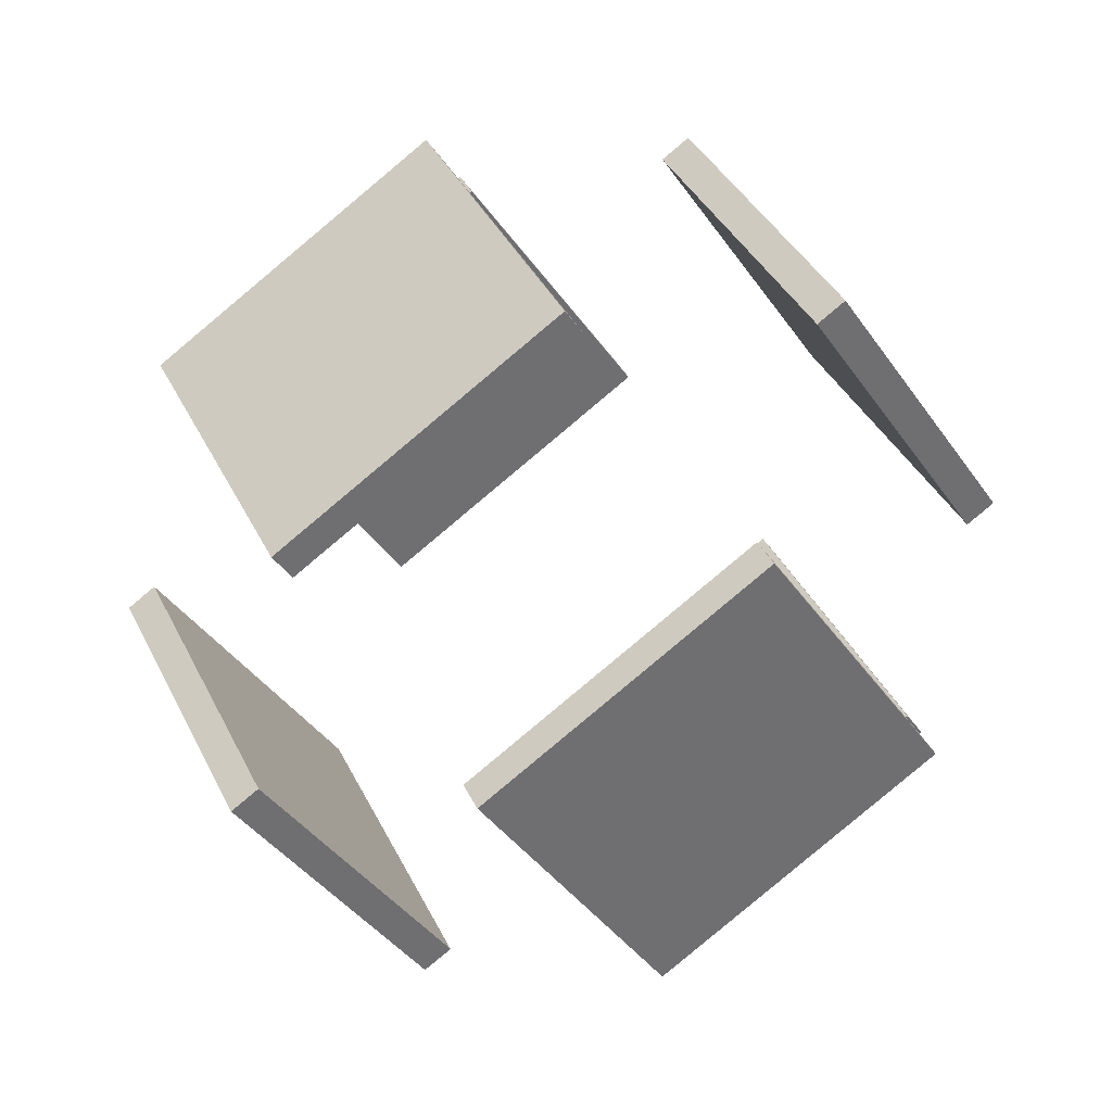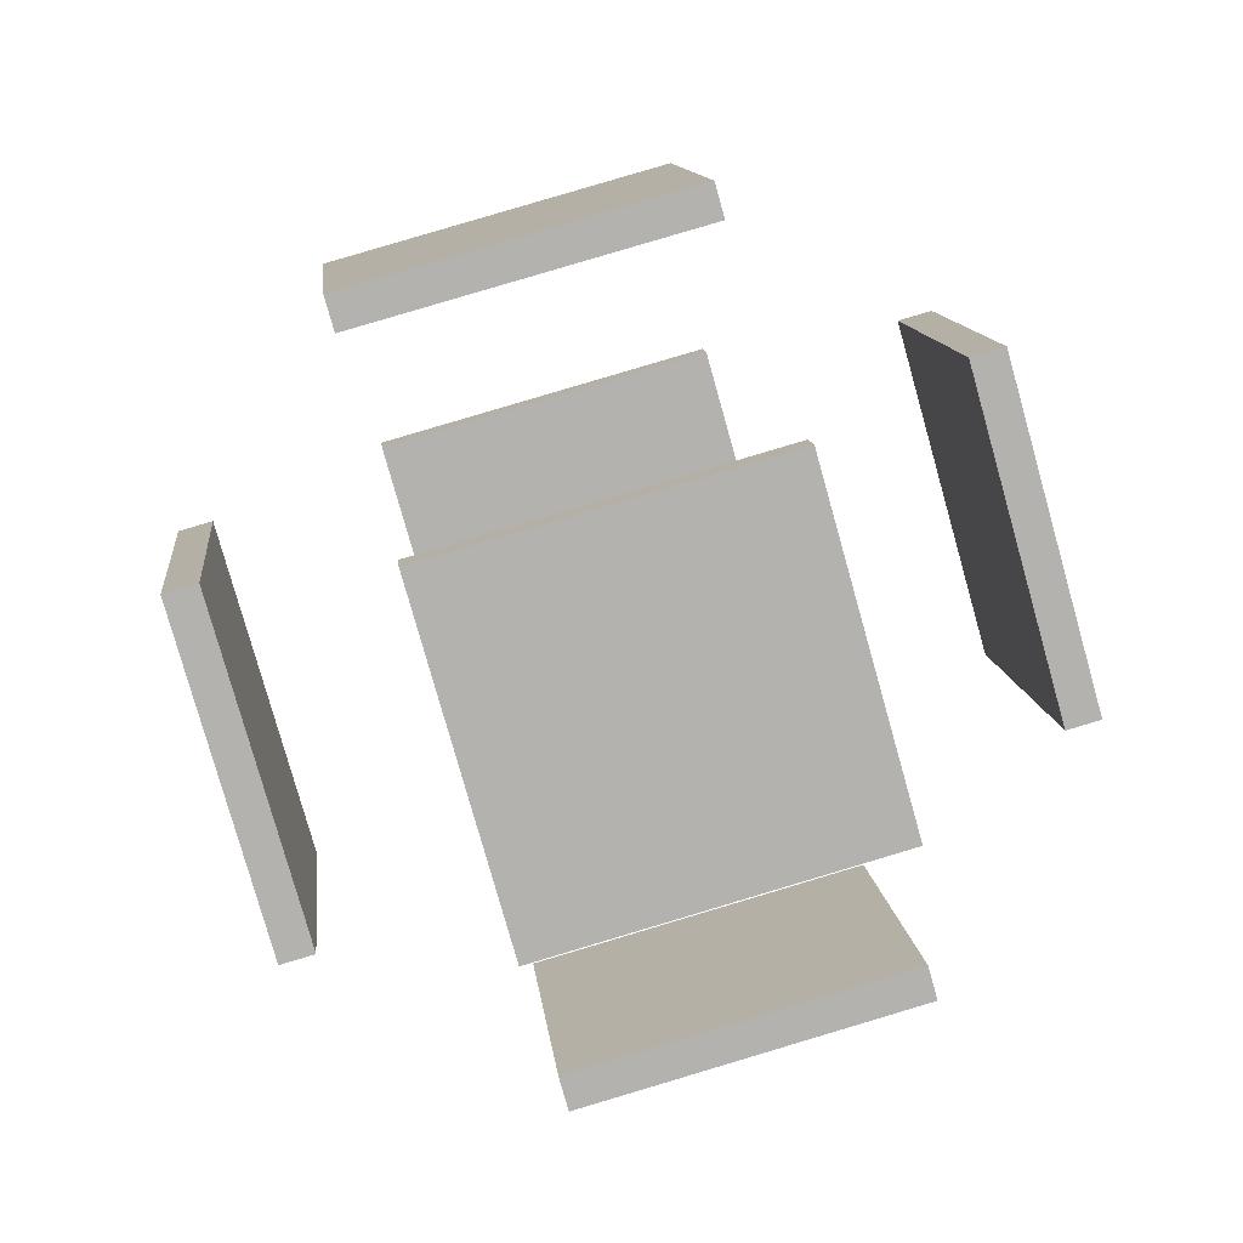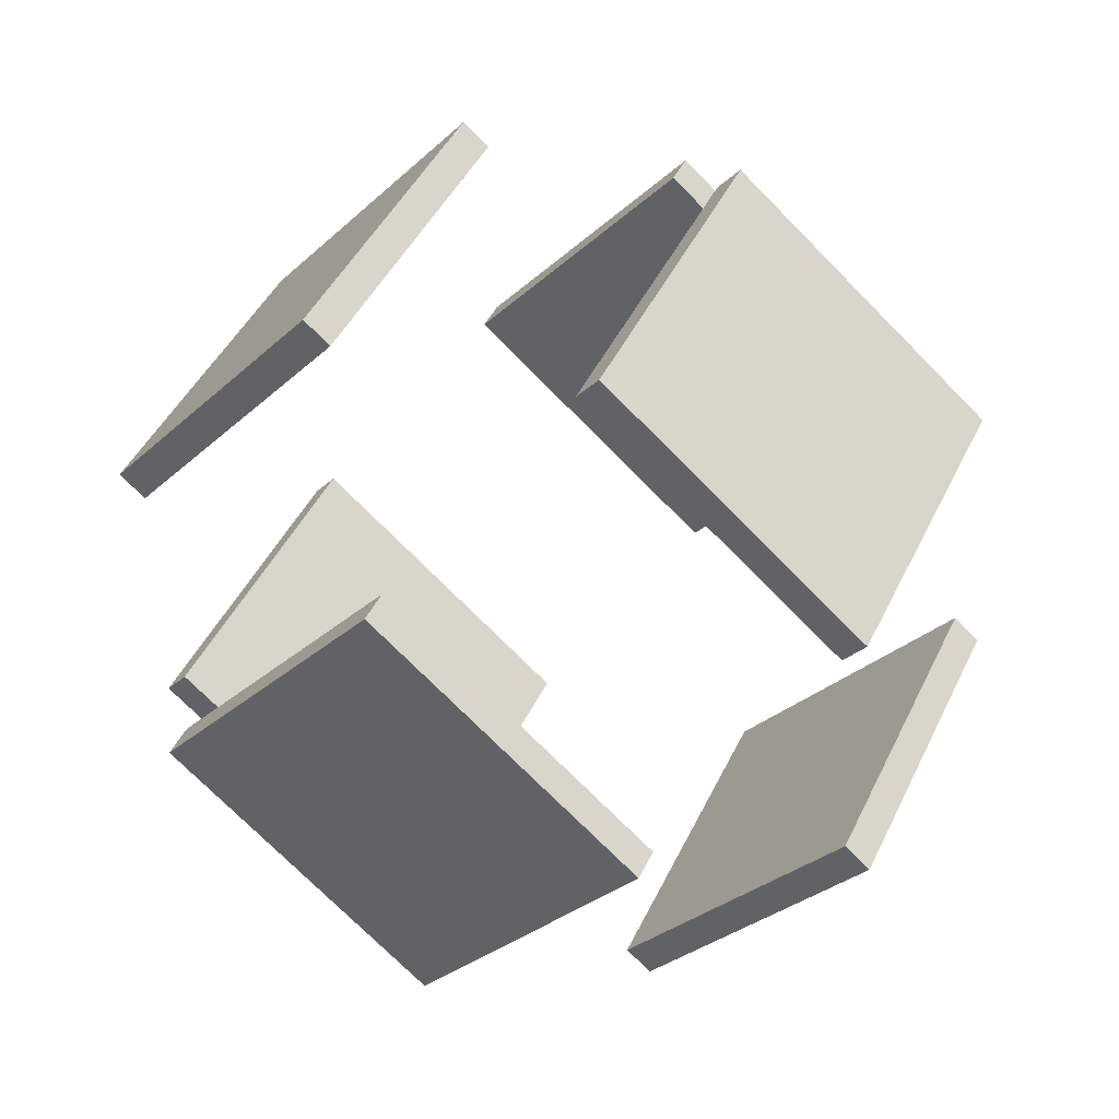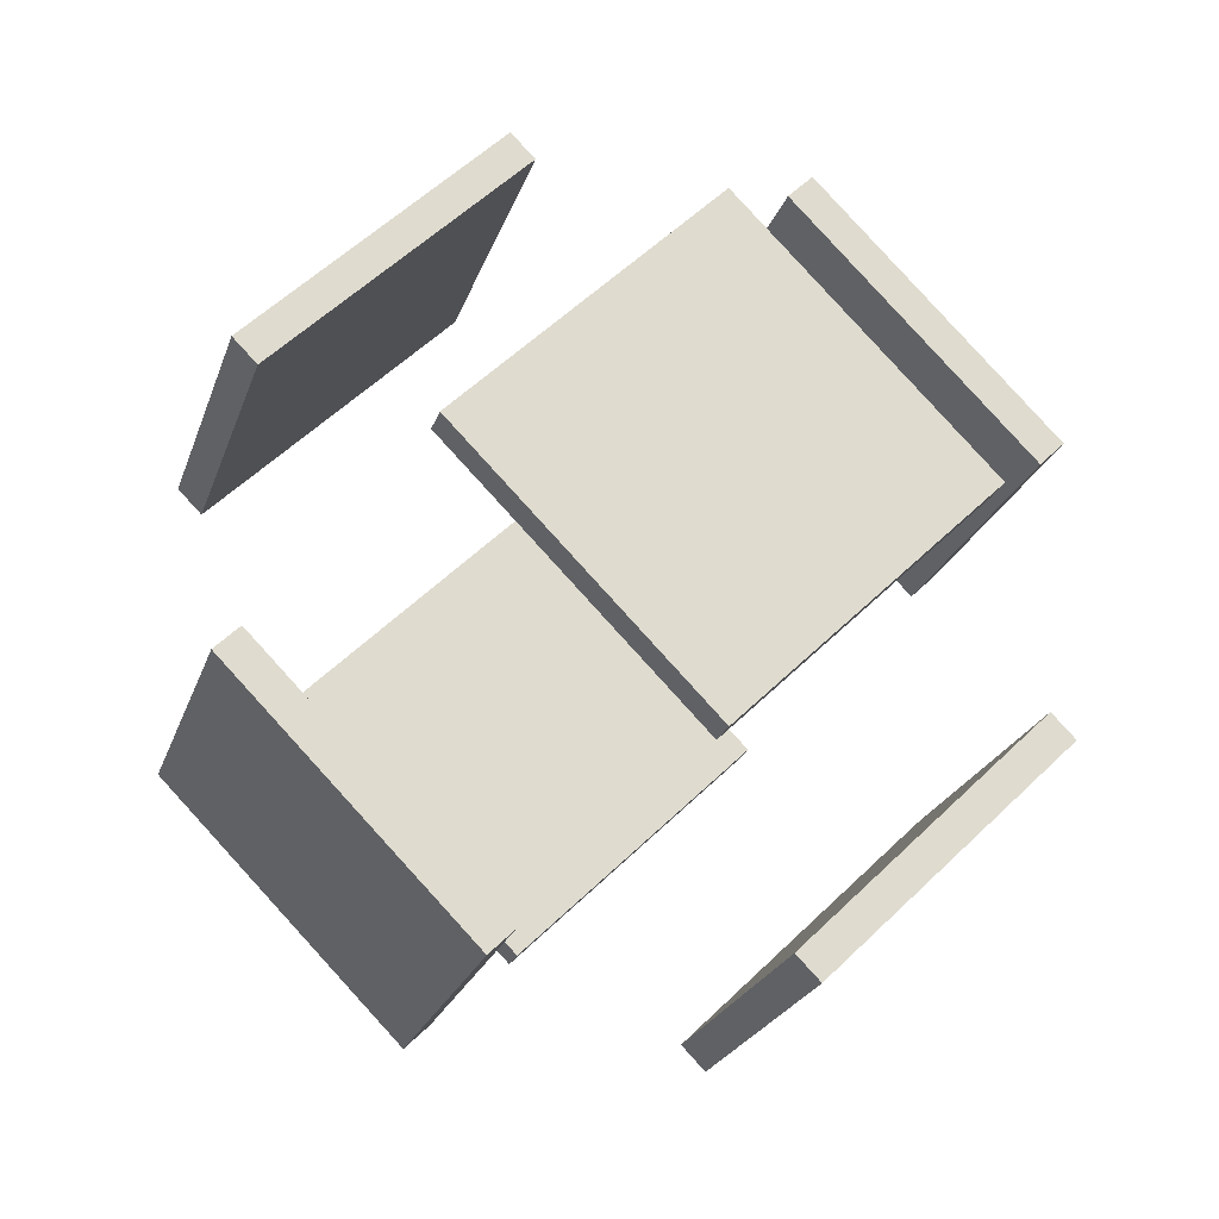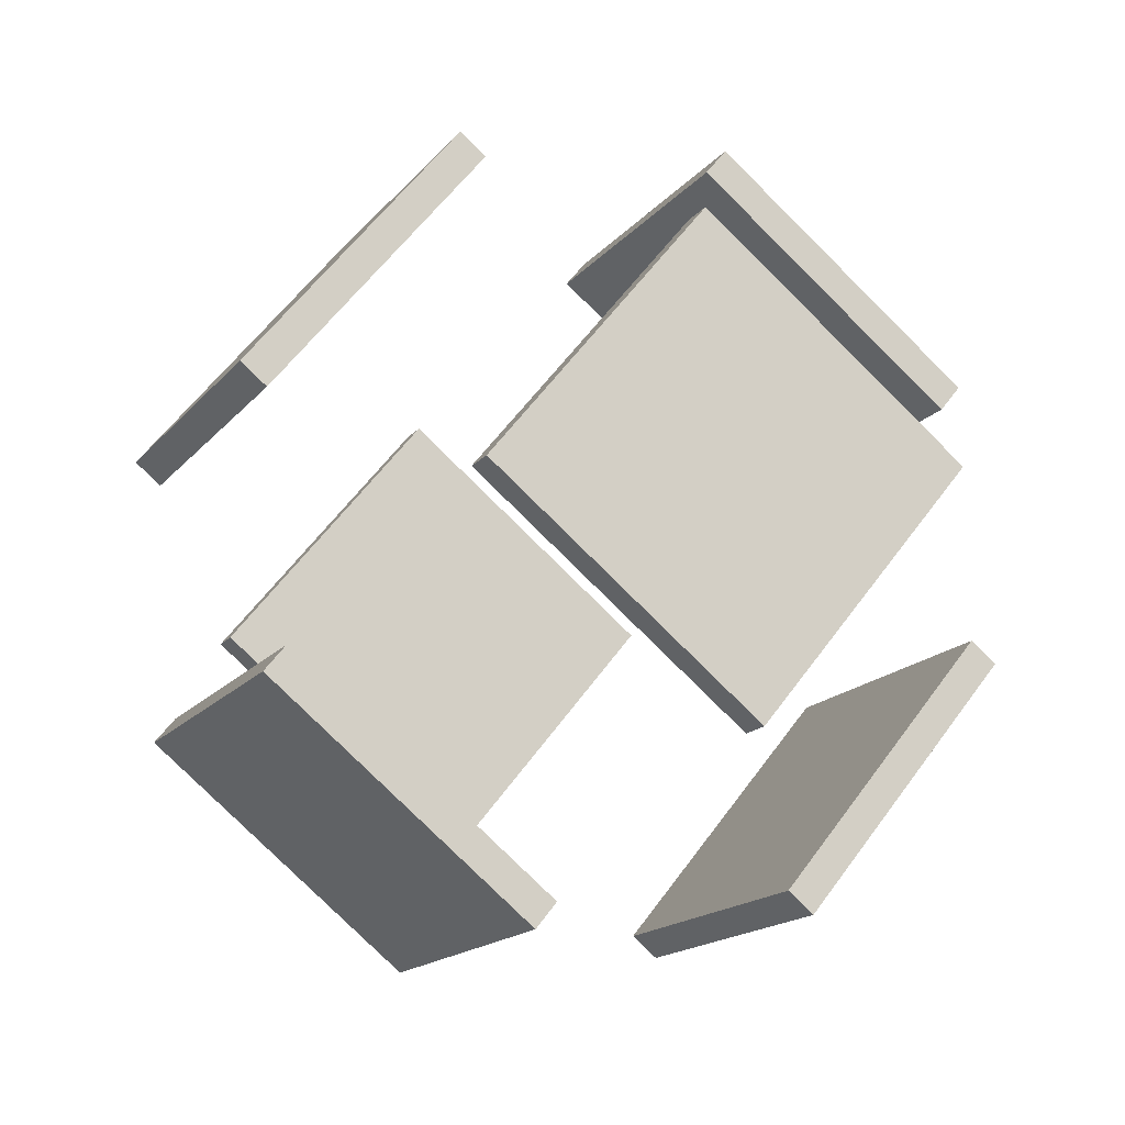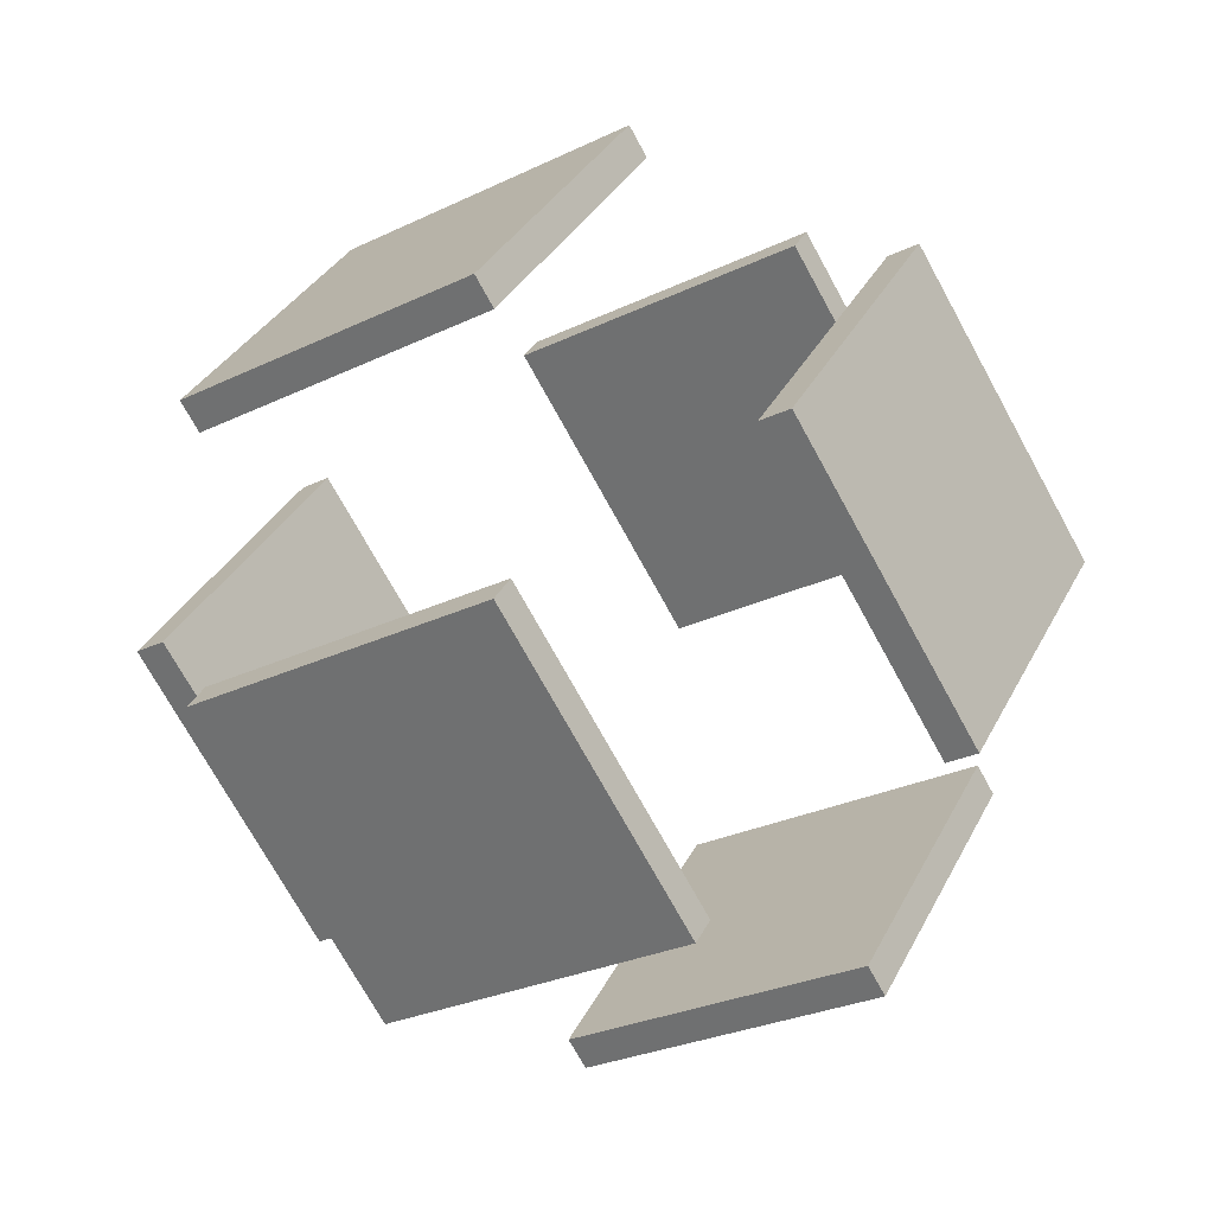
<metadata>
{"format":"obj","ext":"obj","renderer":"f3d","projection":"perspective","resolution":1024,"background":"white","views":[{"elev":-77.5,"azim":-110.2,"up":"+Z"},{"elev":68.0,"azim":-166.0,"up":"+Z"},{"elev":9.7,"azim":-57.8,"up":"+Y"},{"elev":9.8,"azim":-32.2,"up":"+Y"},{"elev":51.3,"azim":155.2,"up":"+Z"},{"elev":36.0,"azim":-37.4,"up":"+Z"}]}
</metadata>
<code>
g Cube.006
v 0.175 3.645 -2.001
v -1.551 2.645 -1.858
v -1.642 2.787 -1.966
v 0.0841 3.787 -2.109
v -0.2656 4.645 -0.3256
v -1.992 3.645 -0.1826
v -2.083 3.787 -0.2909
v -0.3565 4.787 -0.4339
v 2.084 0.6754 0.2744
v 0.3578 -0.3246 0.4174
v 0.2669 -0.1832 0.3091
v 1.993 0.8168 0.1661
v 1.643 1.675 1.949
v -0.08271 0.6754 2.092
v -0.1736 0.8168 1.984
v 1.553 1.817 1.841
v 0.8777 3.024 2.137
v -0.8484 2.024 2.28
v -1.757 3.438 1.197
v -0.03132 4.438 1.054
v 0.8337 3.124 2.305
v -0.8925 2.124 2.448
v -1.802 3.538 1.364
v -0.07538 4.538 1.221
v 1.803 0.9239 -1.381
v 0.07676 -0.07606 -1.238
v -0.8323 1.338 -2.321
v 0.8939 2.338 -2.464
v 1.759 1.024 -1.213
v 0.03271 0.02394 -1.07
v -0.8763 1.438 -2.154
v 0.8498 2.438 -2.297
v -1.051 0.02394 -0.1611
v -1.223 -0.07606 -0.1468
v -2.132 1.338 -1.23
v -1.96 1.438 -1.244
v -1.491 1.024 1.514
v -1.664 0.9239 1.528
v -2.573 2.338 0.4449
v -2.4 2.438 0.4306
v 2.574 2.124 -0.4614
v 2.402 2.024 -0.4471
v 1.493 3.438 -1.53
v 1.665 3.538 -1.545
v 2.134 3.124 1.214
v 1.961 3.024 1.228
v 1.052 4.438 0.1446
v 1.225 4.538 0.1303
f 2 3 4
f 8 7 6
f 1 5 6
f 6 7 3
f 7 8 4
f 1 4 8
f 10 11 12
f 16 15 14
f 13 14 10
f 14 15 11
f 15 16 12
f 9 12 16
f 18 19 20
f 24 23 22
f 17 21 22
f 18 22 23
f 23 24 20
f 17 20 24
f 26 27 28
f 32 31 30
f 25 29 30
f 26 30 31
f 31 32 28
f 29 25 28
f 33 34 35
f 37 40 39
f 33 37 38
f 34 38 39
f 35 39 40
f 37 33 36
f 41 42 43
f 45 48 47
f 41 45 46
f 46 47 43
f 47 48 44
f 45 41 44
f 1 2 4
f 5 8 6
f 2 1 6
f 2 6 3
f 3 7 4
f 5 1 8
f 9 10 12
f 13 16 14
f 9 13 10
f 10 14 11
f 11 15 12
f 13 9 16
f 17 18 20
f 21 24 22
f 18 17 22
f 19 18 23
f 19 23 20
f 21 17 24
f 25 26 28
f 29 32 30
f 26 25 30
f 27 26 31
f 27 31 28
f 32 29 28
f 36 33 35
f 38 37 39
f 34 33 38
f 35 34 39
f 36 35 40
f 40 37 36
f 44 41 43
f 46 45 47
f 42 41 46
f 42 46 43
f 43 47 44
f 48 45 44

</code>
